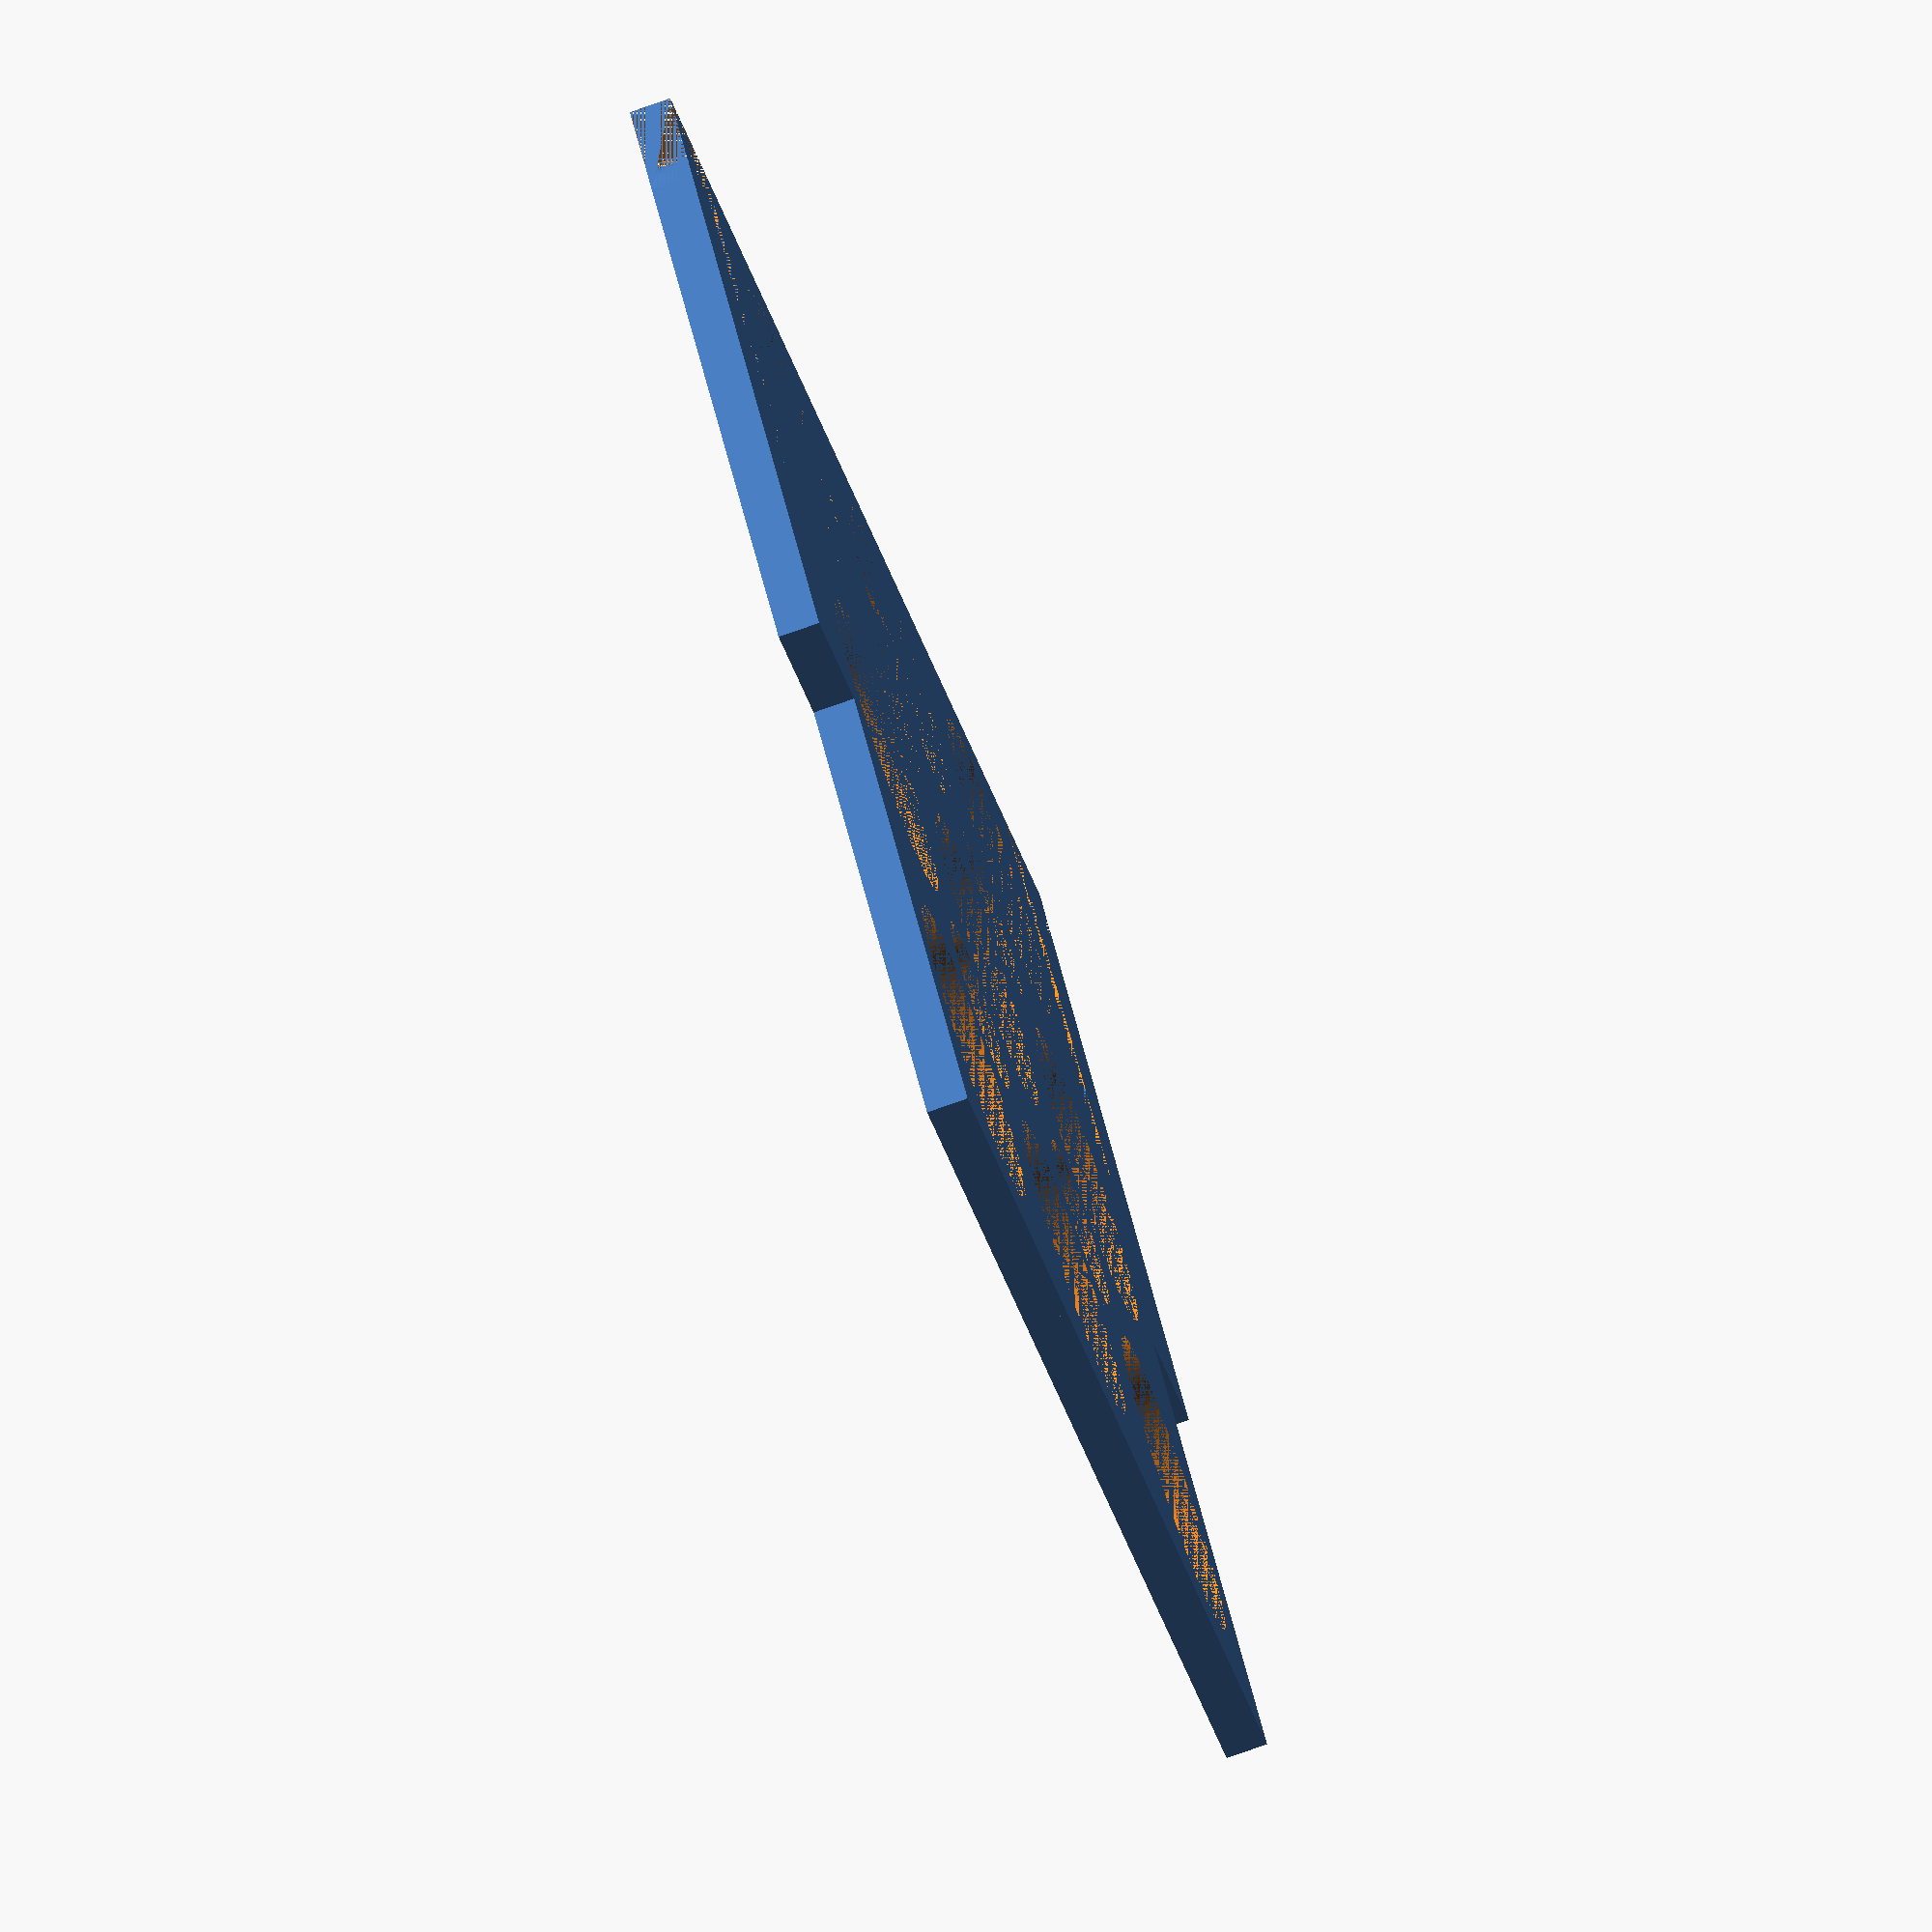
<openscad>
$fn=100; //TO warto dodać na poczatku zawsze im większa liczba tym więcej wierzchołków w figurach więc są bardizej wygładzone, ale dłuzej renderuje
// stałe
a = 37; //szerokość
d = 33;
d3 = 29;
c = 4; //wysokość
d2 = 16.5;

s = 1;//pozycja sygnatury
y = 1;
g = 4;
r = 0.4;//rozmiar

//
difference(){
    translate([0,0,0])
    cube([a,a,c]);
    translate([2+d/2,2+d/2,0])
    cylinder(d=d3,h=4);  
  translate([a,a,0])
    cylinder(d=d2,h=4);
    translate([a,a*2,0])
    cylinder(d=d2,h=4);
    translate([a*2,a,0])
    cylinder(d=d2,h=4);
    translate([a*2,a*2,0])
    cylinder(d=d2,h=4); 
}    
difference(){
    translate([a,0,0])
    cube([a,a,c]);
    translate([2+d/2+a,2+d/2,0])
    cylinder(d=d3,h=4);  
 translate([a,a,0])
    cylinder(d=d2,h=4);
    translate([a,a*2,0])
    cylinder(d=d2,h=4);
    translate([a*2,a,0])
    cylinder(d=d2,h=4);
    translate([a*2,a*2,0])
    cylinder(d=d2,h=4); 
}    
difference(){
    translate([2*a,0,0])
    cube([a,a,c]);
    translate([2+d/2+2*a,2+d/2,0])
    cylinder(d=d3,h=4); 
  translate([a,a,0])
    cylinder(d=d2,h=4);
    translate([a,a*2,0])
    cylinder(d=d2,h=4);
    translate([a*2,a,0])
    cylinder(d=d2,h=4);
    translate([a*2,a*2,0])
    cylinder(d=d2,h=4);  
}    
difference(){
    translate([0,a,0])
    cube([a,a,c]);
    translate([2+d/2,2+d/2+a,0])
    cylinder(d=d3,h=4); 
  translate([a,a,0])
    cylinder(d=d2,h=4);
    translate([a,a*2,0])
    cylinder(d=d2,h=4);
    translate([a*2,a,0])
    cylinder(d=d2,h=4);
    translate([a*2,a*2,0])
    cylinder(d=d2,h=4);  
}    
difference(){
    translate([a,a,0])
    cube([a,a,c]);
    translate([2+d/2+a,2+d/2+a,0])
    cylinder(d=d3,h=4);
  translate([a,a,0])
    cylinder(d=d2,h=4);
    translate([a,a*2,0])
    cylinder(d=d2,h=4);
    translate([a*2,a,0])
    cylinder(d=d2,h=4);
    translate([a*2,a*2,0])
    cylinder(d=d2,h=4);  
}    
difference(){
    translate([2*a,a,0])
    cube([a,a,c]);
    translate([2+d/2+2*a,2+d/2+a,0])
    cylinder(d=d3,h=4);
  translate([a,a,0])
    cylinder(d=d2,h=4);
    translate([a,a*2,0])
    cylinder(d=d2,h=4);
    translate([a*2,a,0])
    cylinder(d=d2,h=4);
    translate([a*2,a*2,0])
    cylinder(d=d2,h=4);   
}  
difference(){
    translate([0,a*2,0])
    cube([a,a,c]);
    translate([2+d/2,2+d/2+a*2,0])
    cylinder(d=d3,h=4); 
  translate([a,a,0])
    cylinder(d=d2,h=4);
    translate([a,a*2,0])
    cylinder(d=d2,h=4);
    translate([a*2,a,0])
    cylinder(d=d2,h=4);
    translate([a*2,a*2,0])
    cylinder(d=d2,h=4); 
}    
difference(){
    translate([a,a*2,0])
    cube([a,a,c]);
    translate([2+d/2+a,2+d/2+a*2,0])
    cylinder(d=d3,h=4); 
  translate([a,a,0])
    cylinder(d=d2,h=4);
    translate([a,a*2,0])
    cylinder(d=d2,h=4);
    translate([a*2,a,0])
    cylinder(d=d2,h=4);
    translate([a*2,a*2,0])
    cylinder(d=d2,h=4); 
}    
difference(){
    translate([2*a,a*2,0])
    cube([a,a,c]);
    translate([2+d/2+2*a,2+d/2+a*2,0])
    cylinder(d=d3,h=4); 
   translate([a,a,0])
    cylinder(d=d2,h=4);
    translate([a,a*2,0])
    cylinder(d=d2,h=4);
    translate([a*2,a,0])
    cylinder(d=d2,h=4);
    translate([a*2,a*2,0])
    cylinder(d=d2,h=4); 
}  
//
//zatrzask prawy
difference(){
translate([3*a,0,0])
    cube([13,63,4]);
    translate([3*a,0,0])
    cube([4,40,4]);
    translate([3*a+4,0,0])
    cube([9,9.5,4]);
}
translate([3*a+0.5+4,30,0])////blokadki
   cylinder(d=1.5,h=4);
translate([3*a-0.5,30,0])
   cylinder(d=1.5,h=4);////


translate([3*a+4+4.5,9.5,0])//uwypuklenie zatrzasku
   cylinder(d=9,h=4);


//zatrzask lewy
difference(){
translate([-13,0,0])
    cube([13,63,4]);
    translate([-4,0,0])
    cube([4,40,4]);
    translate([-13,0,0])
    cube([9,9.5,4]);
}
translate([-0.5-4,30,0])////blokadki
   cylinder(d=1.5,h=4);
translate([0.5,30,0])
   cylinder(d=1.5,h=4);////


translate([-4-4.5,9.5,0])//uwypuklenie zatrzasku
   cylinder(d=9,h=4);
//



</openscad>
<views>
elev=256.9 azim=318.8 roll=250.5 proj=o view=wireframe
</views>
